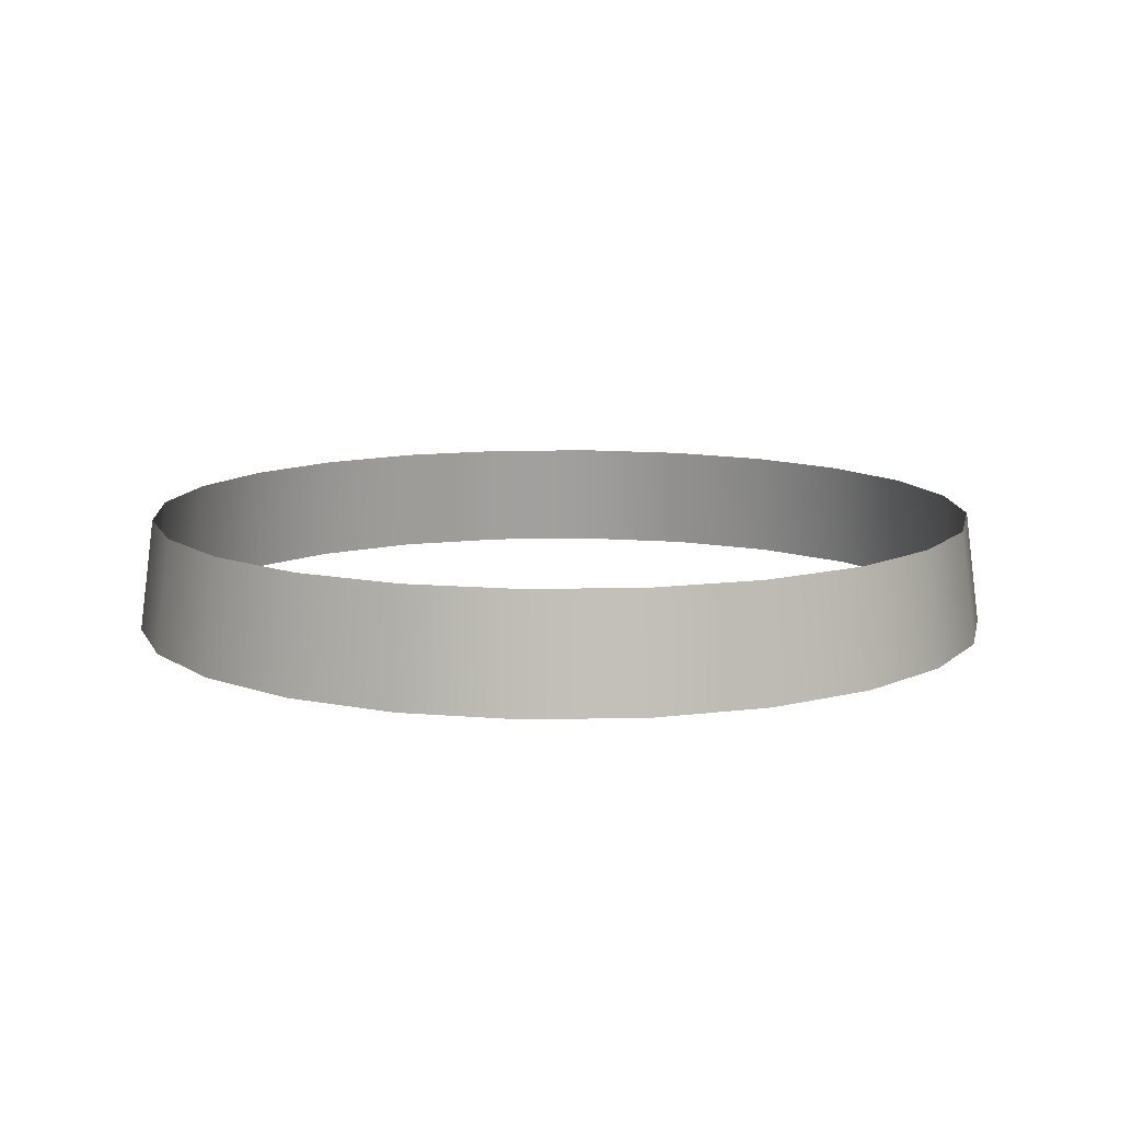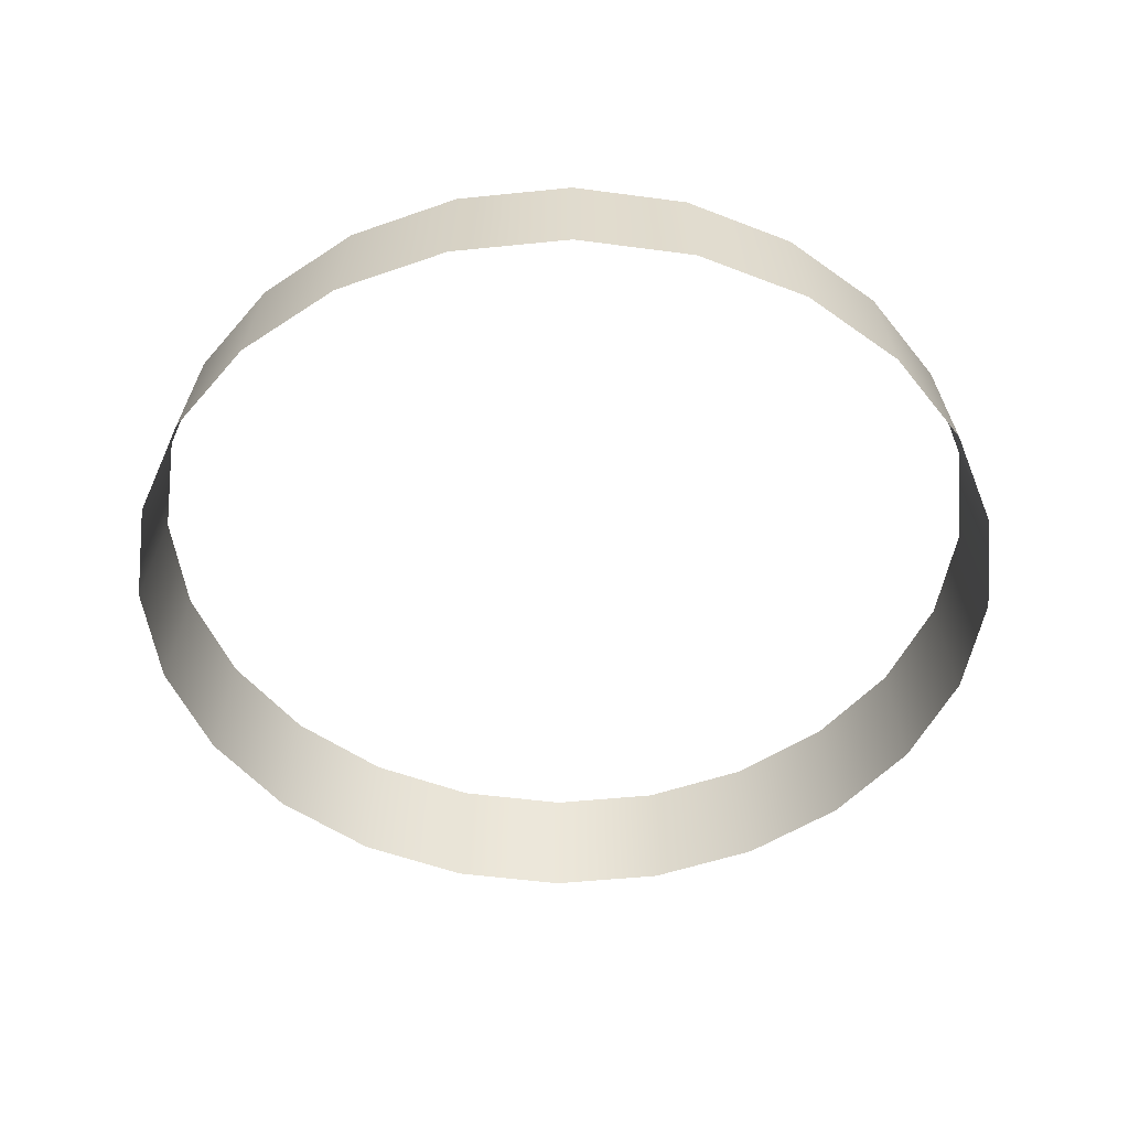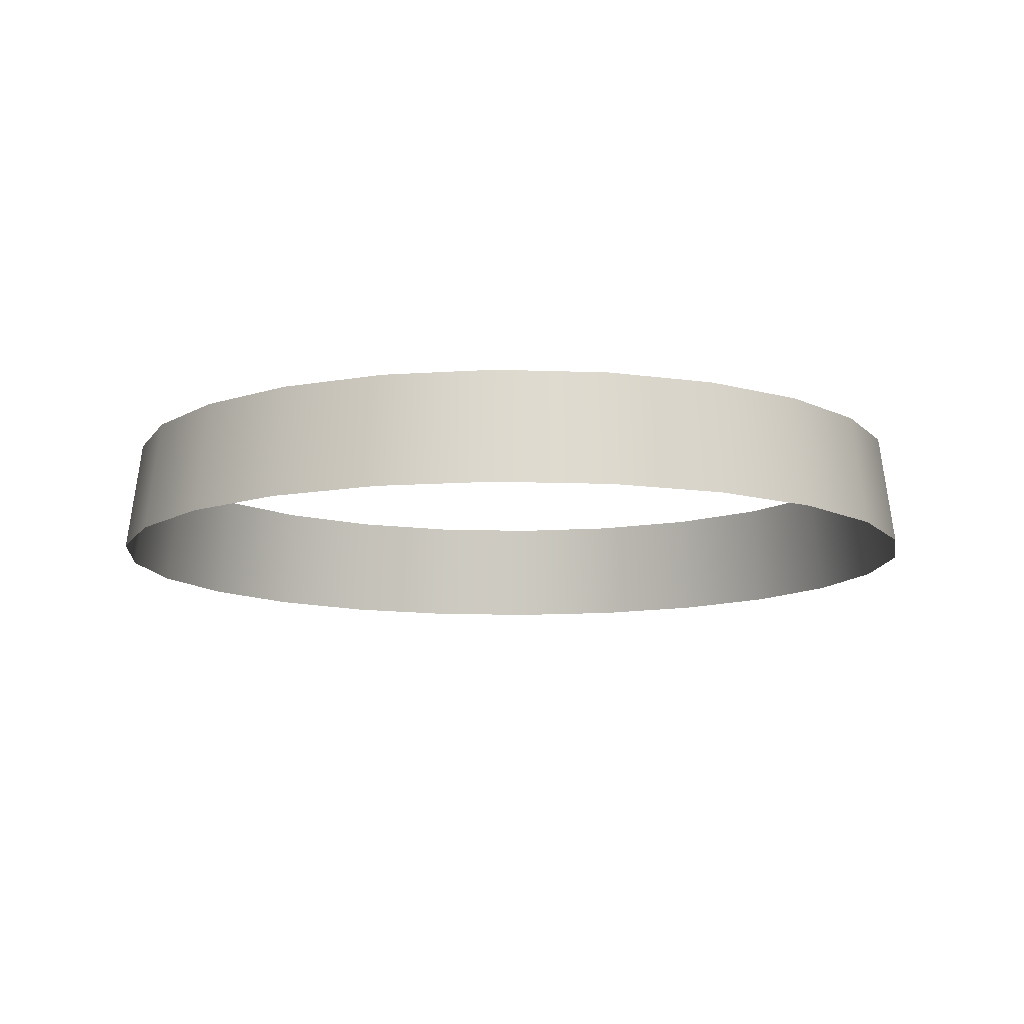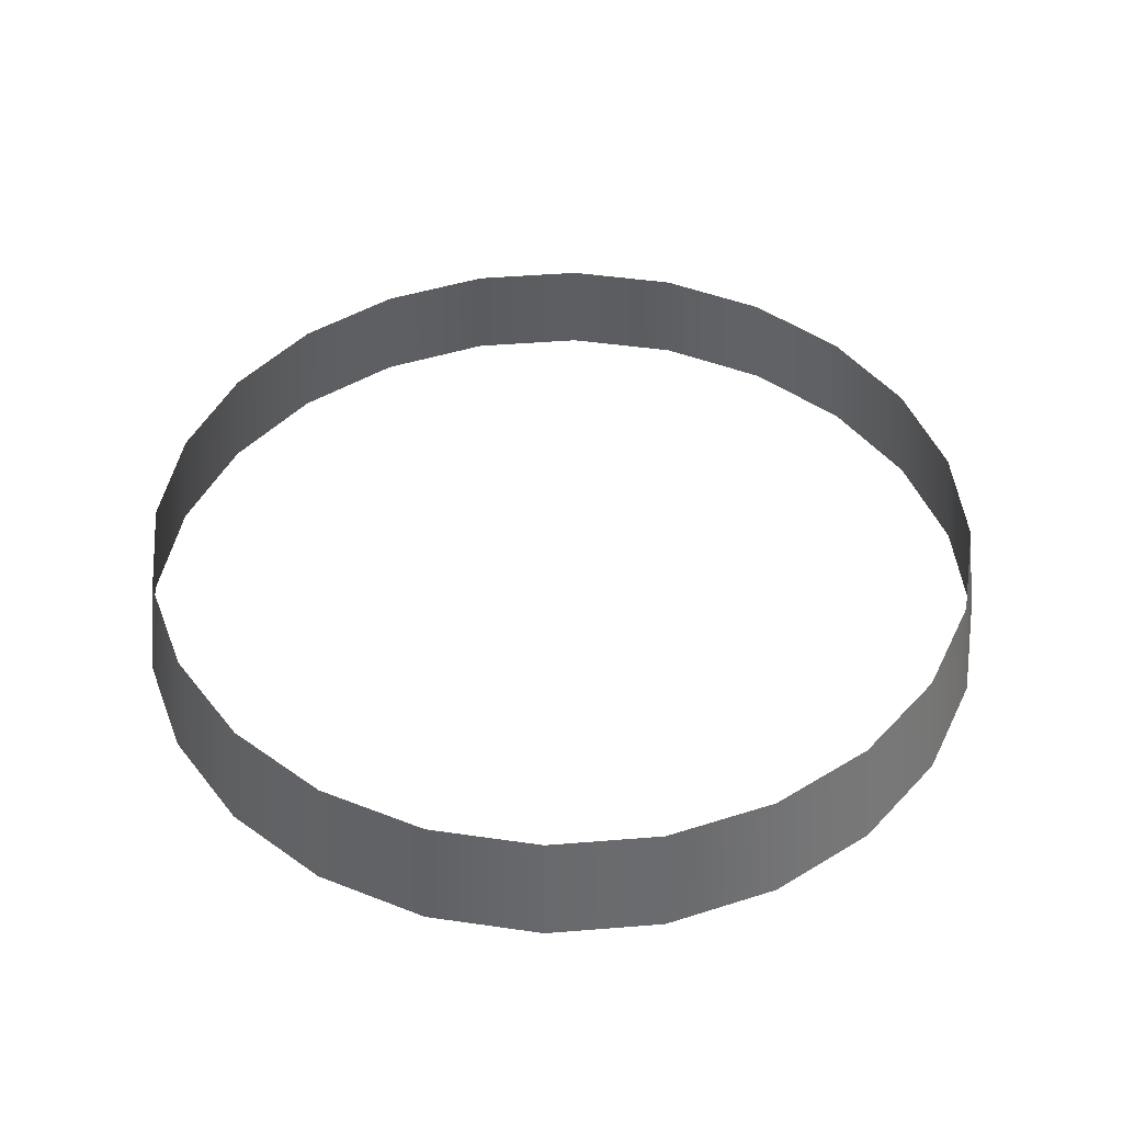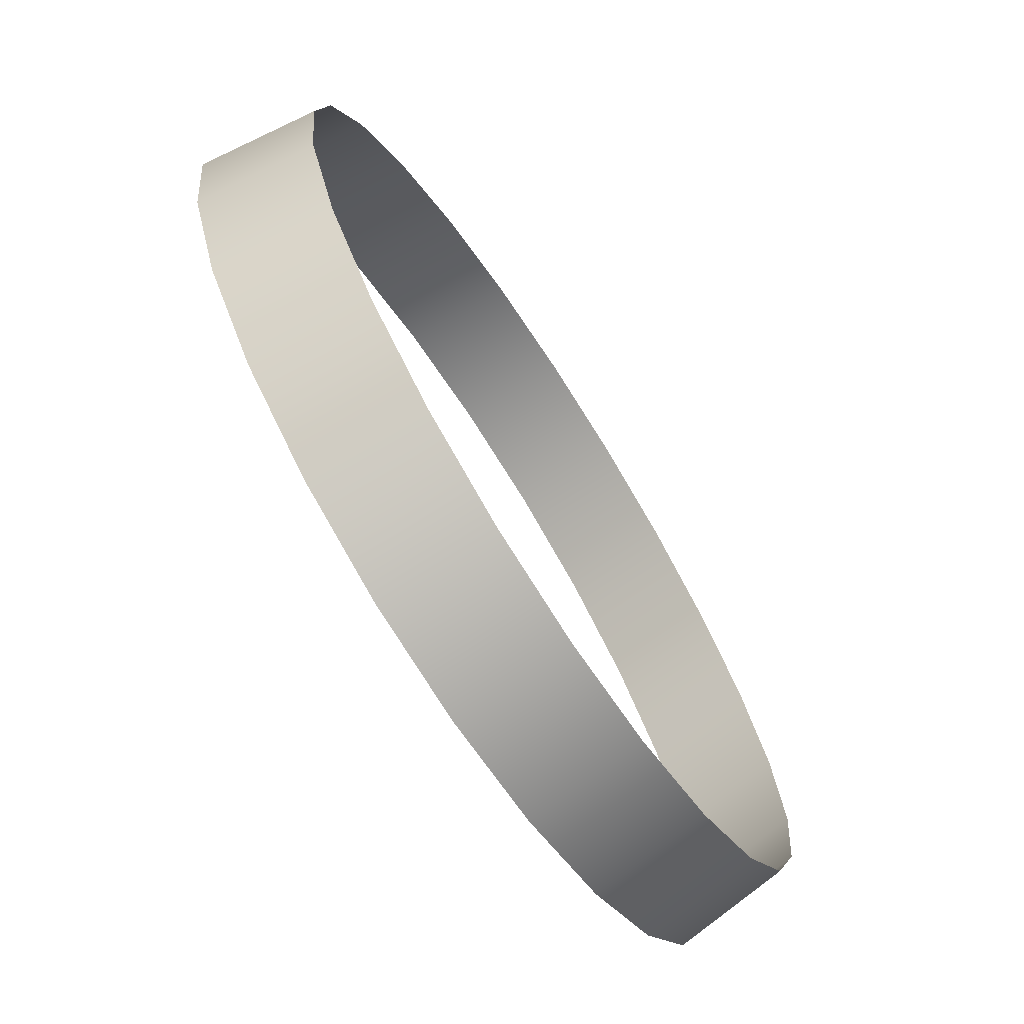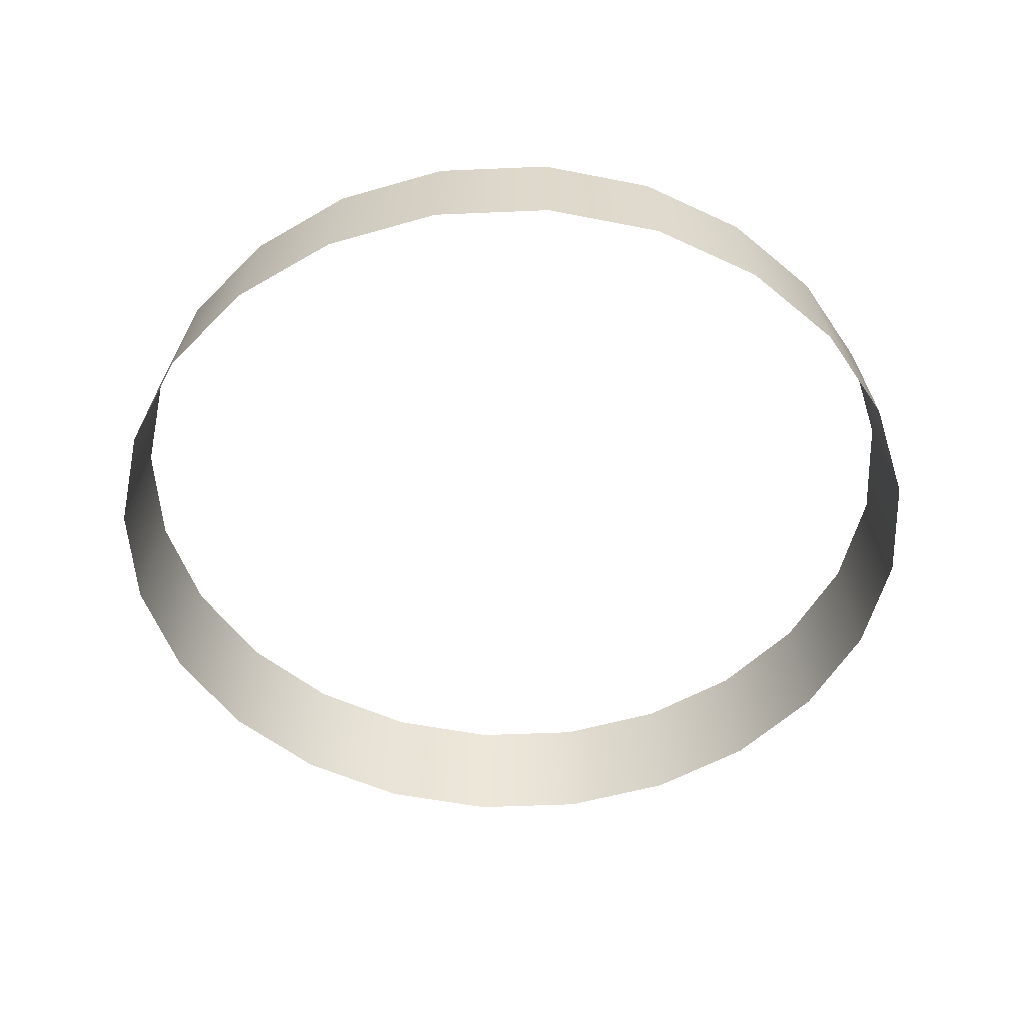
<metadata>
{"format":"obj","ext":"obj","renderer":"f3d","projection":"perspective","resolution":1024,"background":"white","views":[{"elev":11.0,"azim":109.5,"up":"+Y"},{"elev":-49.2,"azim":-136.0,"up":"+Y"},{"elev":-11.1,"azim":137.3,"up":"+Y"},{"elev":44.7,"azim":-57.9,"up":"+Y"},{"elev":-71.6,"azim":122.8,"up":"+Z"},{"elev":-50.9,"azim":100.2,"up":"+Y"}]}
</metadata>
<code>
v  -0 3.186 -23.78
v  -0 -3.186 -24.62
v  -6.372 -3.186 -23.78
v  -6.155 3.186 -22.97
v  -12.31 -3.186 -21.32
v  -11.89 3.186 -20.6
v  -17.41 -3.186 -17.41
v  -16.82 3.186 -16.82
v  -21.32 -3.186 -12.31
v  -20.6 3.186 -11.89
v  -23.78 -3.186 -6.372
v  -22.97 3.186 -6.155
v  -24.62 -3.186 -0
v  -23.78 3.186 -0
v  -23.78 -3.186 6.372
v  -22.97 3.186 6.155
v  -21.32 -3.186 12.31
v  -20.6 3.186 11.89
v  -17.41 -3.186 17.41
v  -16.82 3.186 16.82
v  -12.31 -3.186 21.32
v  -11.89 3.186 20.6
v  -6.372 -3.186 23.78
v  -6.155 3.186 22.97
v  -0 -3.186 24.62
v  -0 3.186 23.78
v  6.372 -3.186 23.78
v  6.155 3.186 22.97
v  12.31 -3.186 21.32
v  11.89 3.186 20.6
v  17.41 -3.186 17.41
v  16.82 3.186 16.82
v  21.32 -3.186 12.31
v  20.6 3.186 11.89
v  23.78 -3.186 6.372
v  22.97 3.186 6.155
v  24.62 -3.186 0
v  23.78 3.186 0
v  23.78 -3.186 -6.372
v  22.97 3.186 -6.155
v  21.32 -3.186 -12.31
v  20.6 3.186 -11.89
v  17.41 -3.186 -17.41
v  16.82 3.186 -16.82
v  12.31 -3.186 -21.32
v  11.89 3.186 -20.6
v  6.372 -3.186 -23.78
v  6.155 3.186 -22.97
o Sphere001
g Sphere001
f 1 2 3 4
f 4 3 5 6
f 6 5 7 8
f 8 7 9 10
f 10 9 11 12
f 12 11 13 14
f 14 13 15 16
f 16 15 17 18
f 18 17 19 20
f 20 19 21 22
f 22 21 23 24
f 24 23 25 26
f 26 25 27 28
f 28 27 29 30
f 30 29 31 32
f 32 31 33 34
f 34 33 35 36
f 36 35 37 38
f 38 37 39 40
f 40 39 41 42
f 42 41 43 44
f 44 43 45 46
f 46 45 47 48
f 48 47 2 1

</code>
